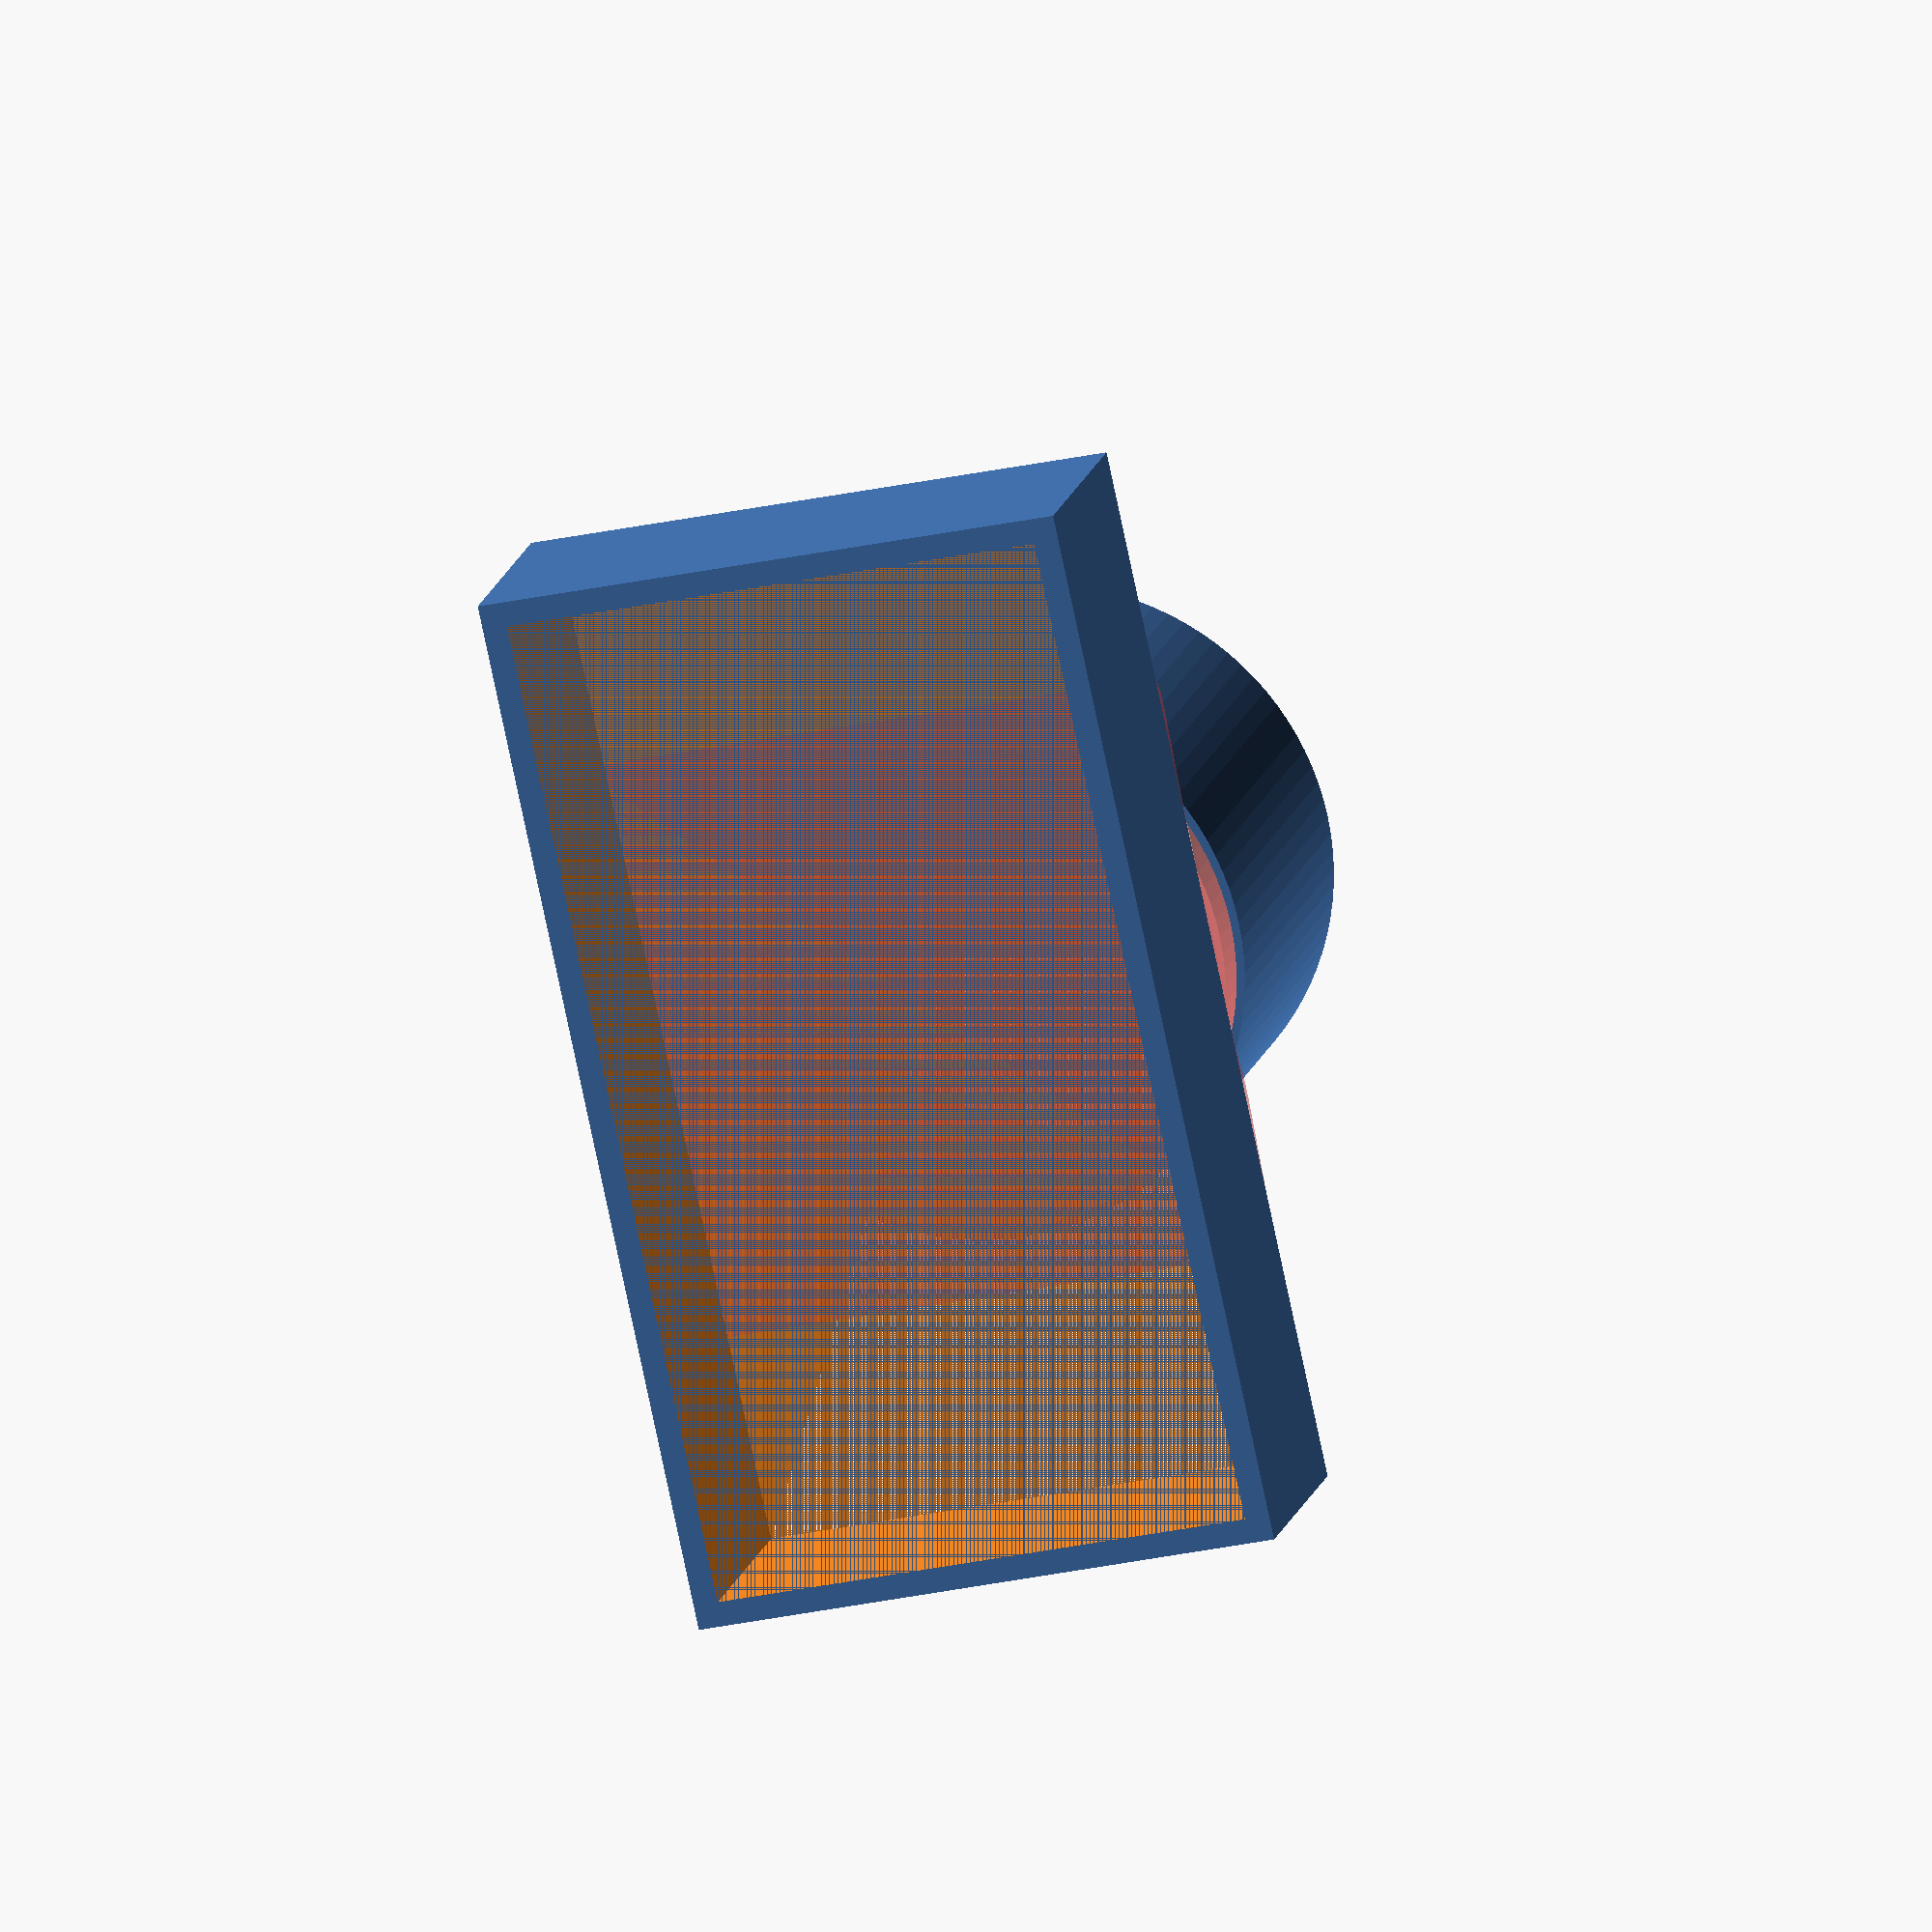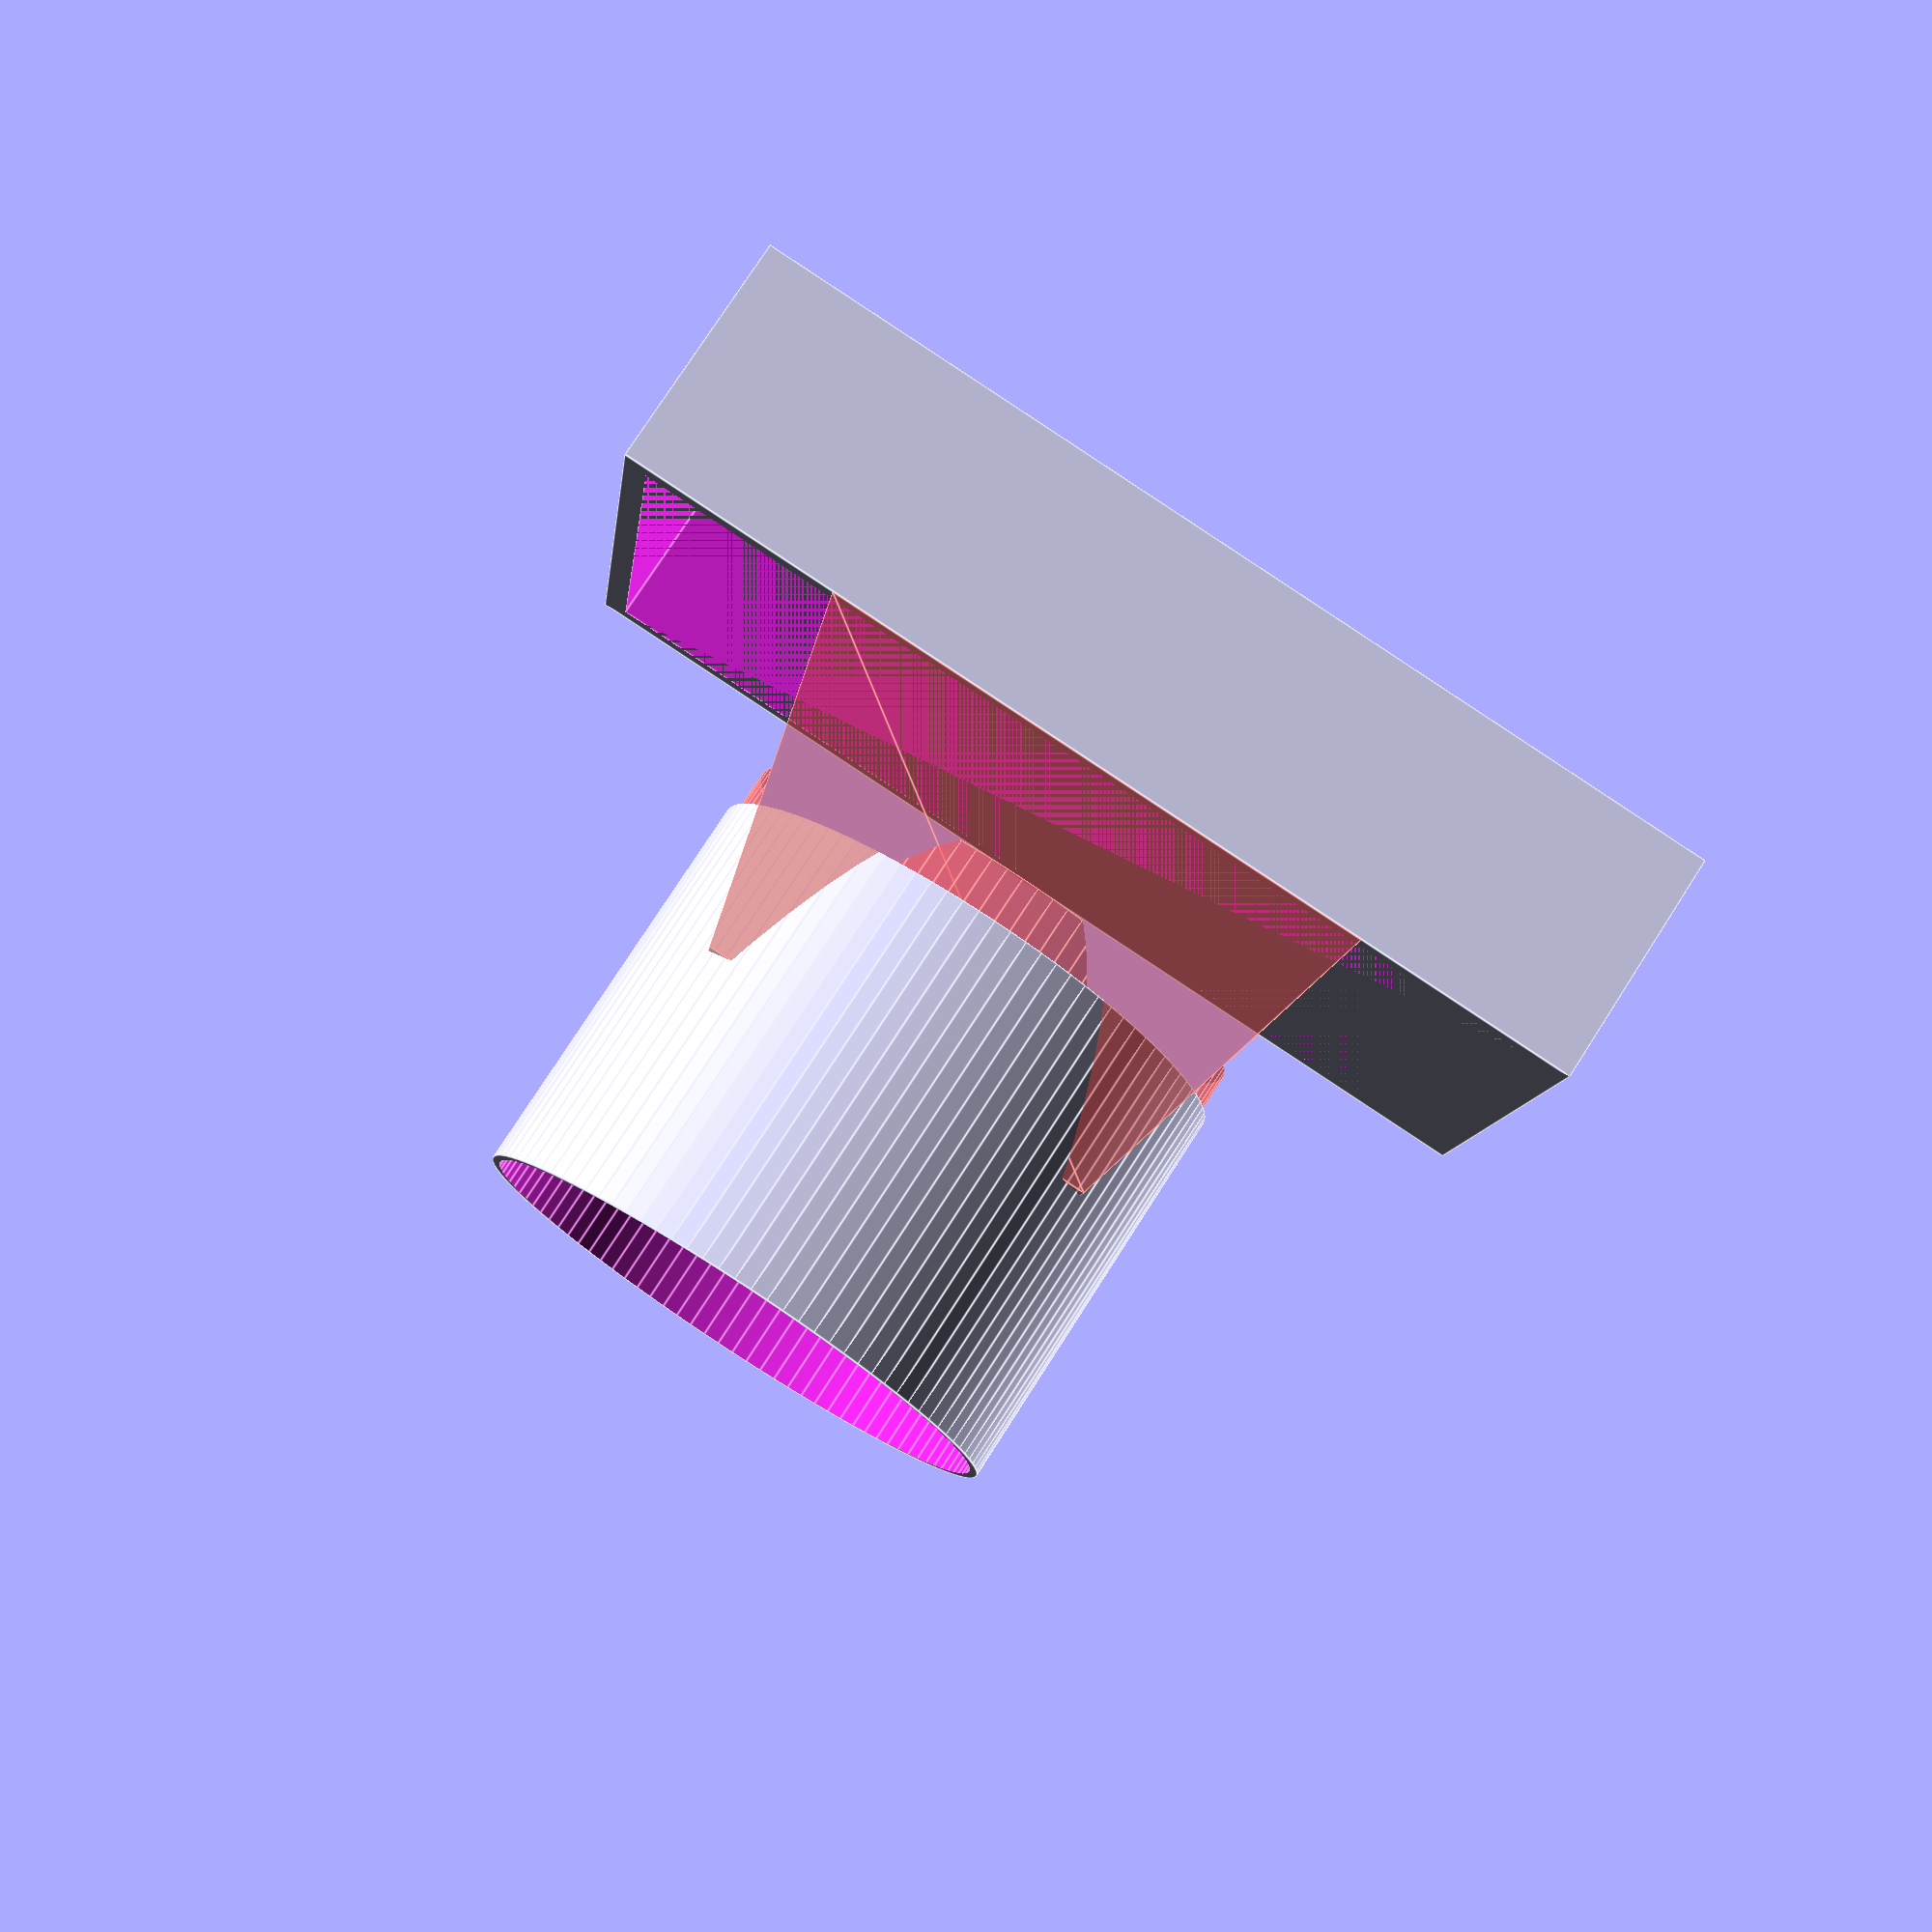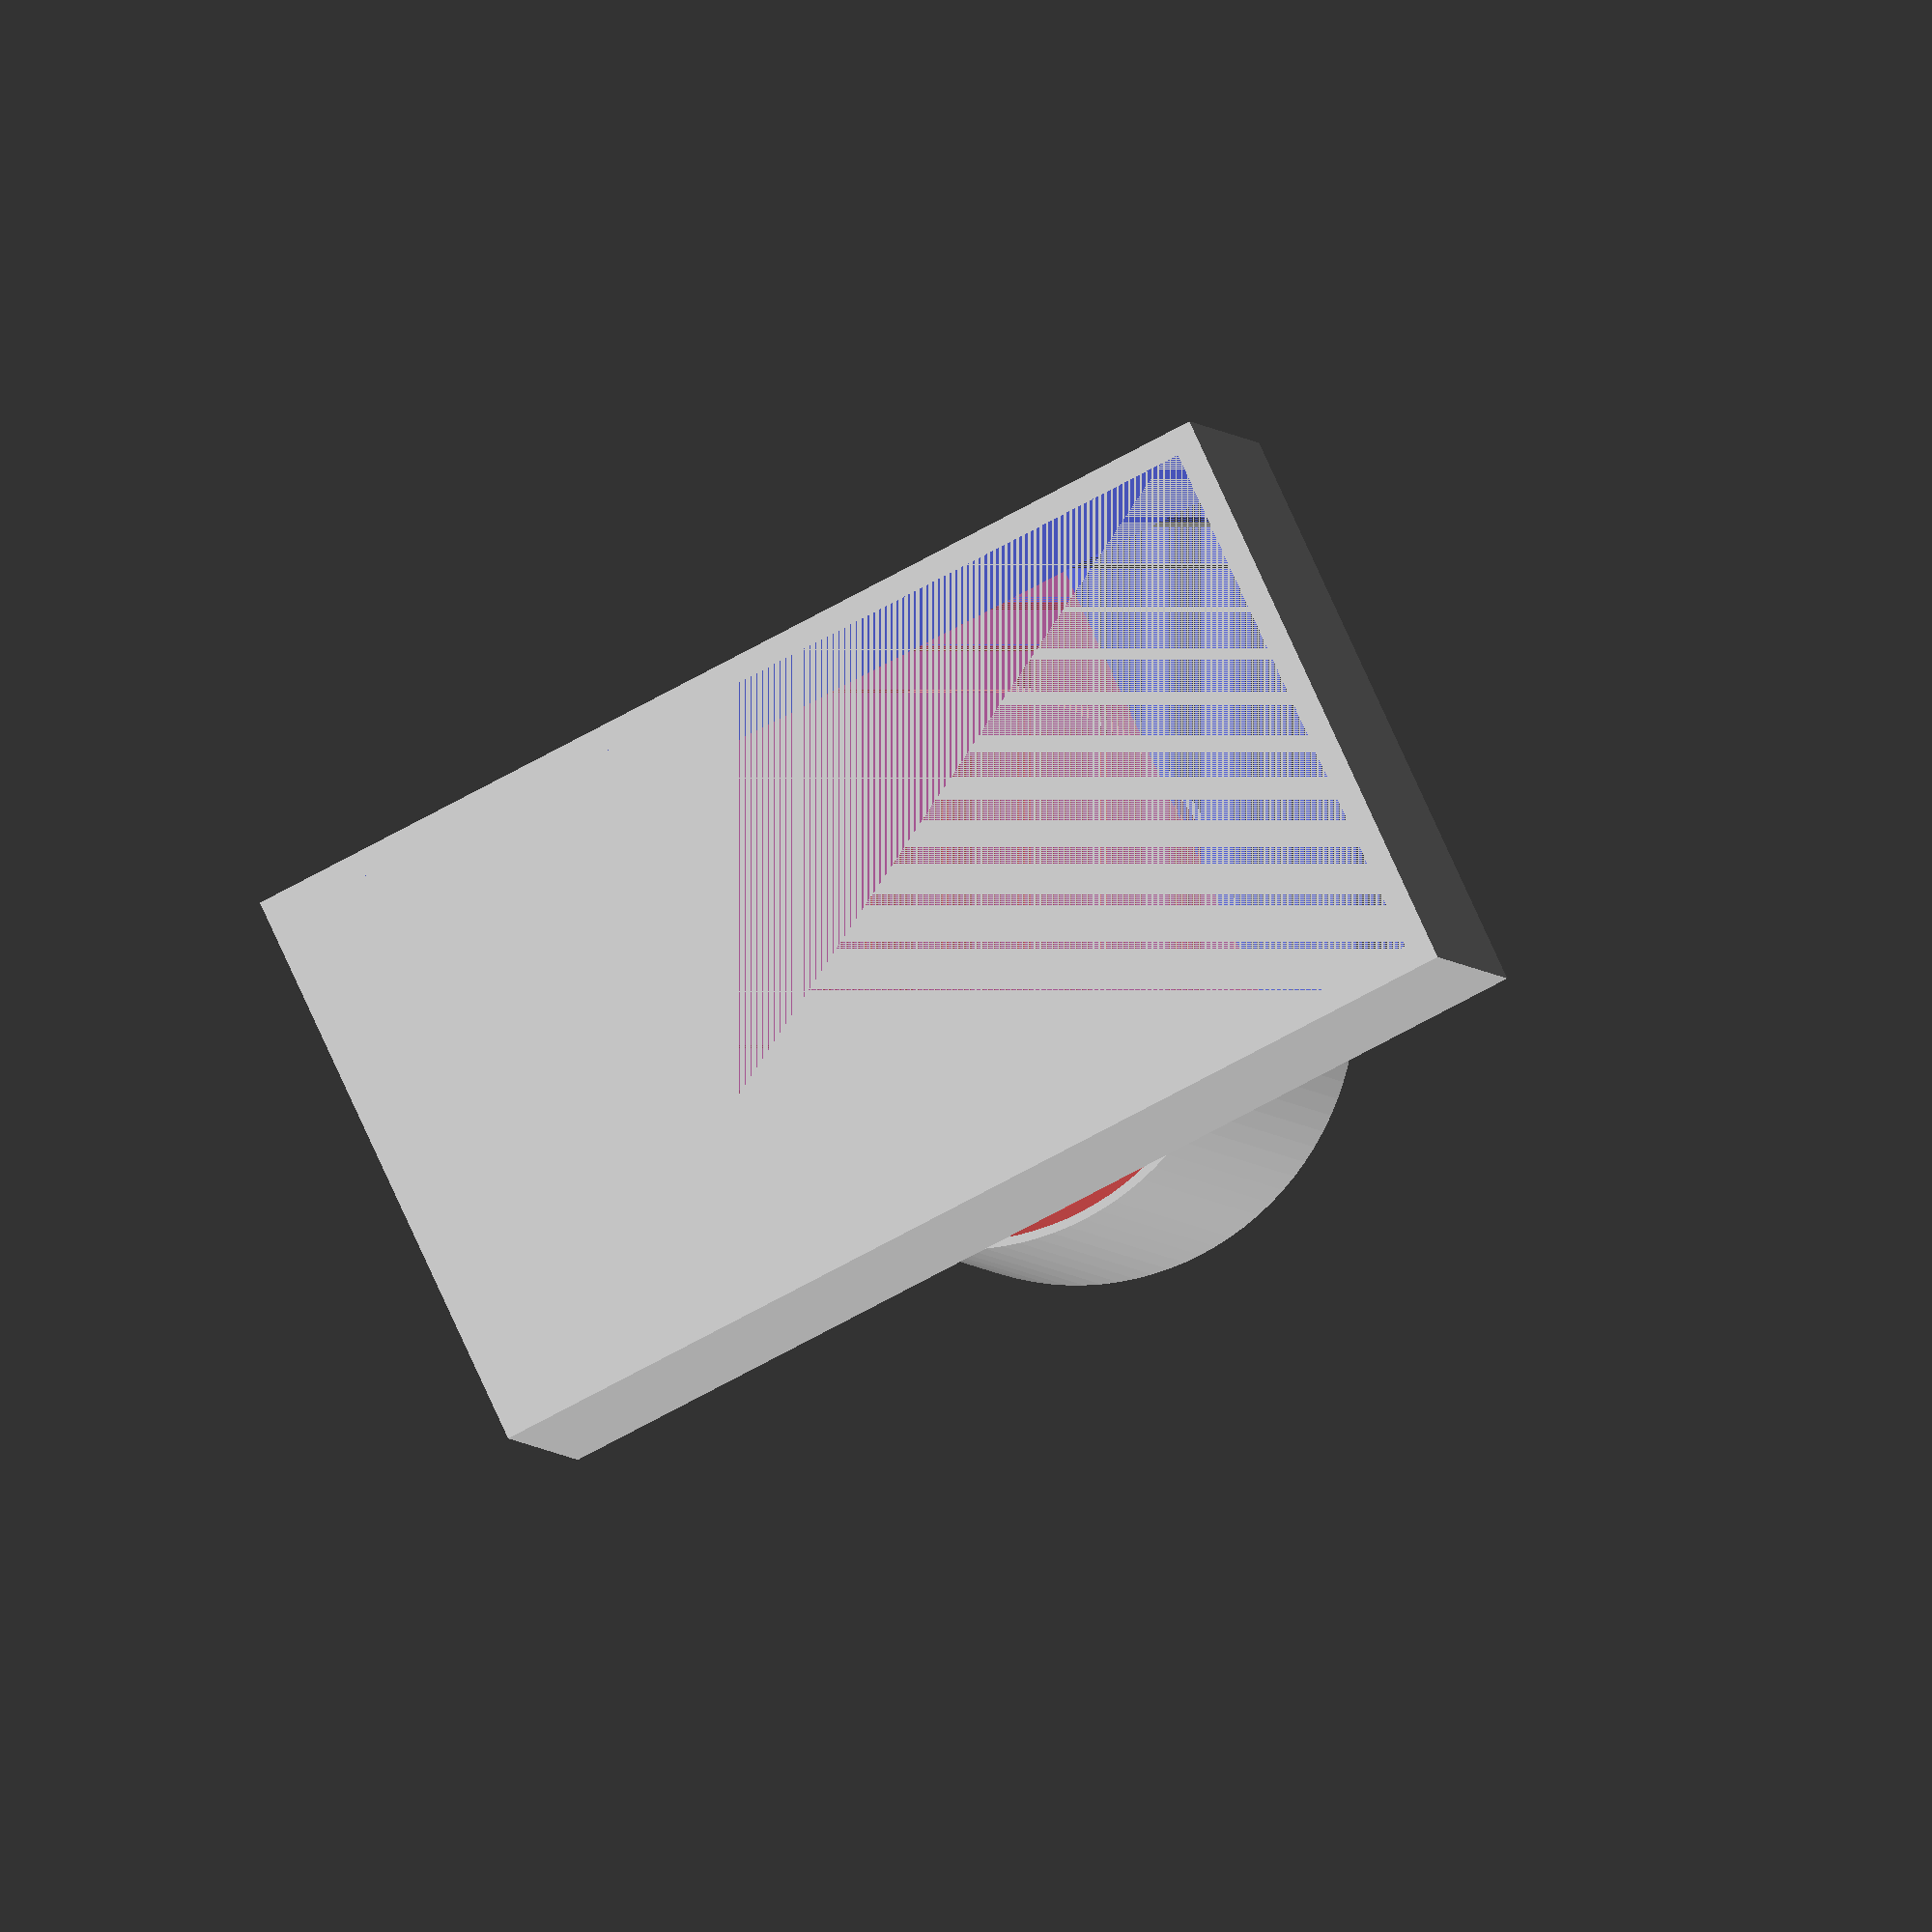
<openscad>
inside_x=120; //120
inside_y=120; //120
inside_z=75;
borders_z=7;
borders_width=2;
//deck
box_x=inside_x+borders_width*2;
box_y=inside_y+borders_width*2;
deck_z=2;
//only for box
//hole1 outdoor air
hole1_radius=10.5;
hole_x=35; //35
hole_z=35; //35
//hole2 combustion sucction
hole2_radius=12;
hole2_x=35;
hole2_z=35;
//hole3 room air
hole3_radius=12;
hole3_x=35;
hole3_z=35;
//box
box_z=inside_z+borders_width+deck_z;
//displayhole
disp_x=93;
//disp_y=20;
movedisp_x=inside_x/2;
movedisp_y=inside_y/2;
//hose
hose_h=20;
hose_inside_diameter=34; //19.5
hose_thickness=1;
//hose_conic
hoseconic_h=25; //tube upper conic
hoseconic_inside_diameter=hose_inside_diameter;
hoseconic_thickness=1;
//hosepump
hosepump_cube_inside_diameter=33; //40.5
hosepump_cube_inside_diameter2=61; //40.5
hosepump_connection_h=20;
hosepump_connection_cube_h=15;
hosepump_cube_inside_diameter_conv=hosepump_cube_inside_diameter/sin(45);

module deck1() {
cube([box_x,box_y,deck_z]);
}


module squareBorders(x_length,y_length,z_length,width){
difference(){
    //outer
cube([x_length,y_length,z_length]);
    //inside cutter
translate([width,width,-1]) cube([x_length-2*width,y_length-2*width,z_length+3]);
}
}

module deck(){
deck1();    
translate([borders_width,borders_width,0]) squareBorders(box_x-2*borders_width,box_y-2*borders_width,borders_z,borders_width);
}

//box


module box1() {
difference(){
cube([box_x,box_y,box_z]);
translate([borders_width,borders_width,borders_width]) cube([box_x-borders_width*2,box_y-borders_width*2,box_z+9]);

            }
}

module cylinderCut(rott1,rott2=0,rott3=0,rad){
rotate([rott1,rott2,rott3]) cylinder(h=borders_width+8,r=rad, $fn=100); //cylinder for cutting holes for wires
}


module boxWithHoles(){    
translate([box_x+5,0,0]){    
difference(){
box1();

#translate([hole_x,box_y+1,hole_z]) cylinderCut(90,0,0,hole1_radius); //hole1
#translate([hole2_x,2,hole2_z]) cylinderCut(90,0,0,hole2_radius); //hole2
#translate([0-1,hole3_x,hole3_z]) cylinderCut(0,90,0,hole3_radius); //hole2
#translate([movedisp_x,movedisp_y,-1]) cylinder(h=deck_z+5,d=disp_x, $fn=200); //displayhole

}}
}

module hose(){
difference(){
union(){
cylinder(h=hose_h,d=hose_inside_diameter,$fn=100);
translate([0,0,1/2]) cube([hose_inside_diameter+5,hose_inside_diameter+5,1], center=true);
}
#cylinder(h=hose_h+2,d=hose_inside_diameter-hose_thickness, $fn=100);
}
}

module hoseconic(){
difference(){
union(){
cylinder(h=hoseconic_h,d=hoseconic_inside_diameter,$fn=100);
translate([0,0,1/2]) cube([hoseconic_inside_diameter+5,hoseconic_inside_diameter+5,1], center=true);
}
#cylinder(h=hose_h+2,d=hoseconic_inside_diameter-hoseconic_thickness, $fn=100);
}
}

module hosepump(){
module submodule_hose_connection(){
difference(){
union(){
cylinder(h=hoseconic_h,d=hoseconic_inside_diameter,$fn=100);
//translate([0,0,1/2]) cube([hoseconic_inside_diameter+5,hoseconic_inside_diameter+5,1], center=true);
}
cylinder(h=hose_h+20,d=hoseconic_inside_diameter-hoseconic_thickness, $fn=100);
}}
module submodule_hose_conic(){
difference(){
   # rotate([0,0,45]) cylinder(h=hosepump_connection_h,d1=hosepump_cube_inside_diameter_conv+4,d2=hoseconic_inside_diameter+2,$fn=4);  
    rotate([0,0,45]) cylinder(h=hosepump_connection_h+1,d1=hosepump_cube_inside_diameter_conv,d2=hoseconic_inside_diameter-3,$fn=4); 
    }
        }
module submodule_hose_top(){
        submodule_hose_conic();
        translate([0,0,hosepump_connection_h/1.9]) submodule_hose_connection();
            }
            translate([0,0,hosepump_connection_cube_h/2]) submodule_hose_top();
            difference(){
            cube([hosepump_cube_inside_diameter+3,hosepump_cube_inside_diameter2+3,hosepump_connection_cube_h], center=true);
            cube([hosepump_cube_inside_diameter,hosepump_cube_inside_diameter2,hosepump_connection_cube_h],center=true);
            }    
            }




//boxWithHoles();
//deck();
//hose();
//hoseconic();

difference(){
hosepump();
translate([0,0,hosepump_connection_cube_h]) #cylinder(h=hose_h+2,d=hoseconic_inside_diameter-hoseconic_thickness, $fn=100);
}
</openscad>
<views>
elev=345.0 azim=12.2 roll=192.3 proj=o view=wireframe
elev=283.3 azim=277.1 roll=32.7 proj=p view=edges
elev=5.1 azim=295.4 roll=196.1 proj=o view=solid
</views>
